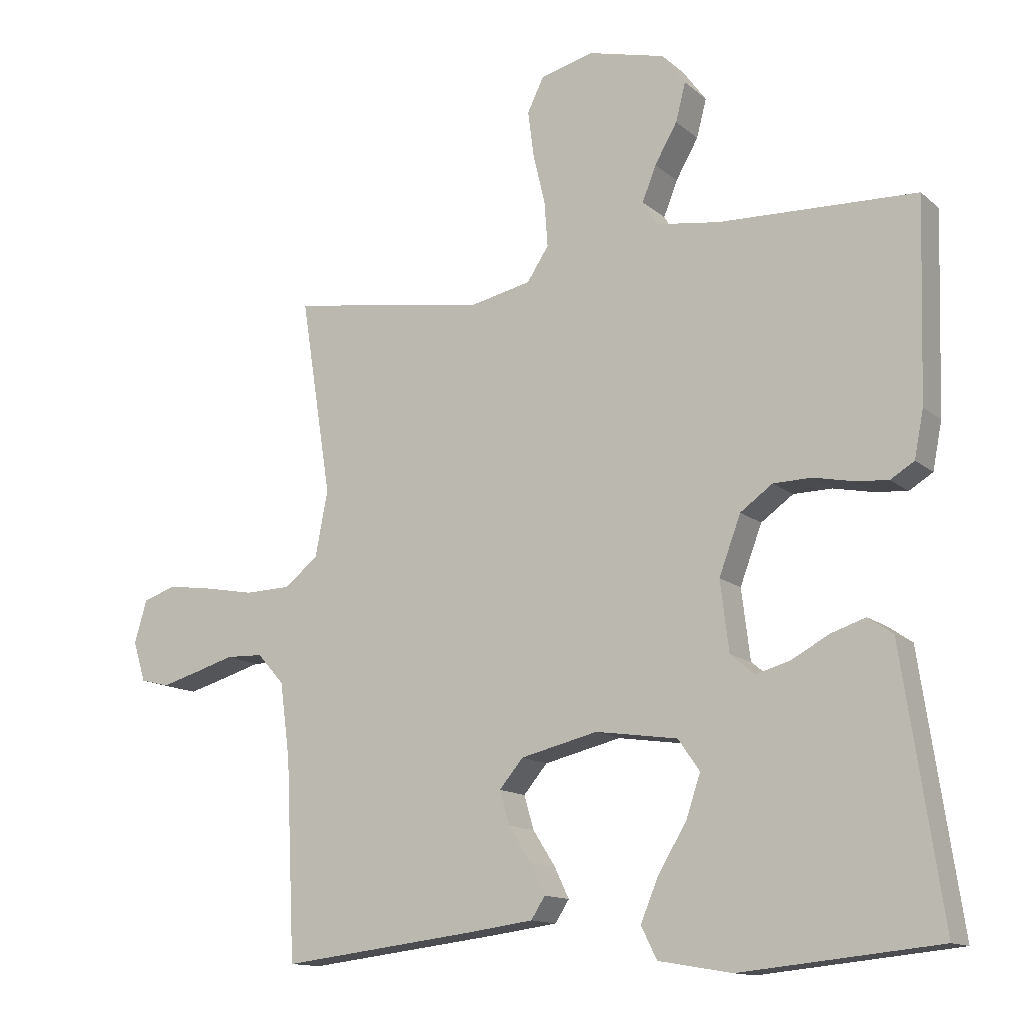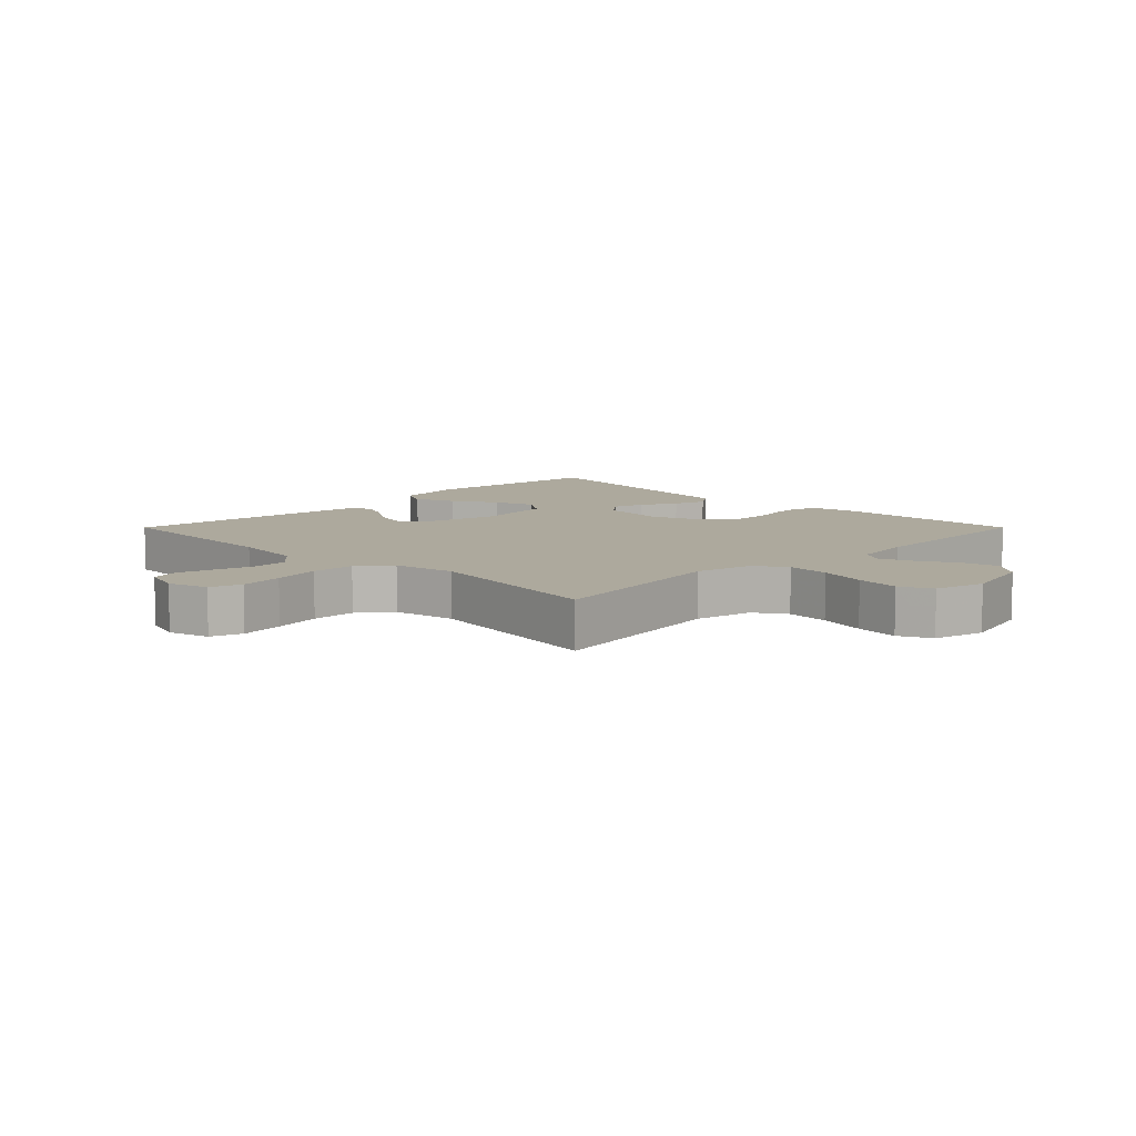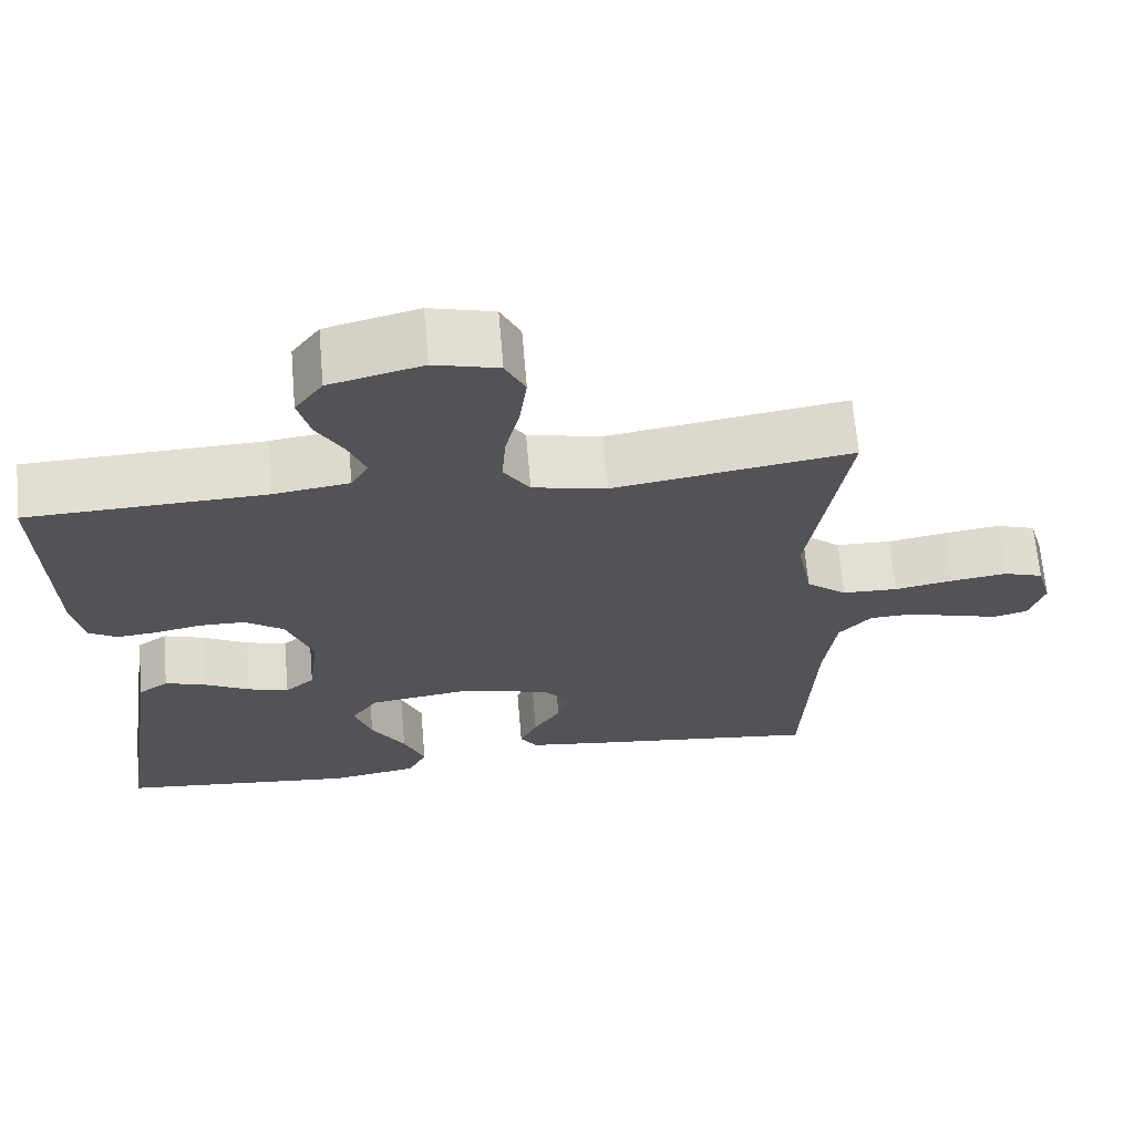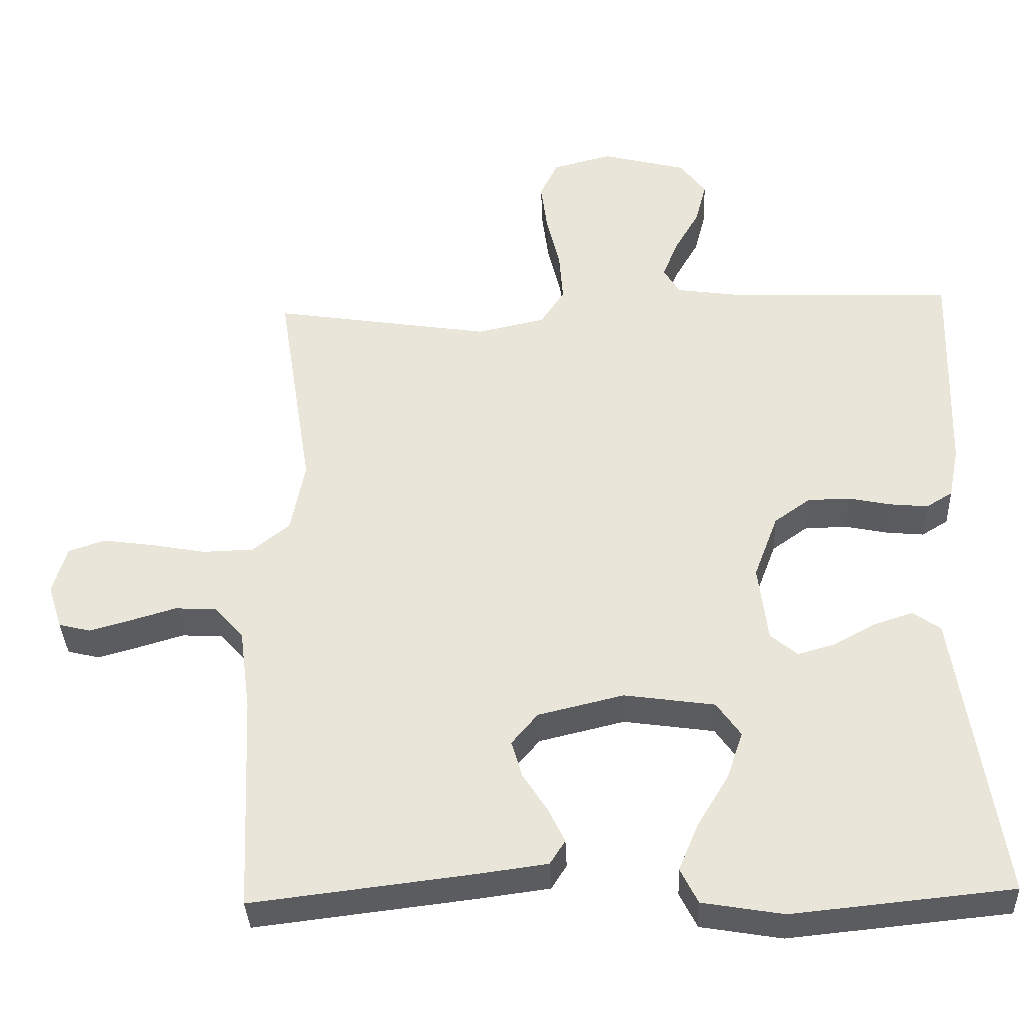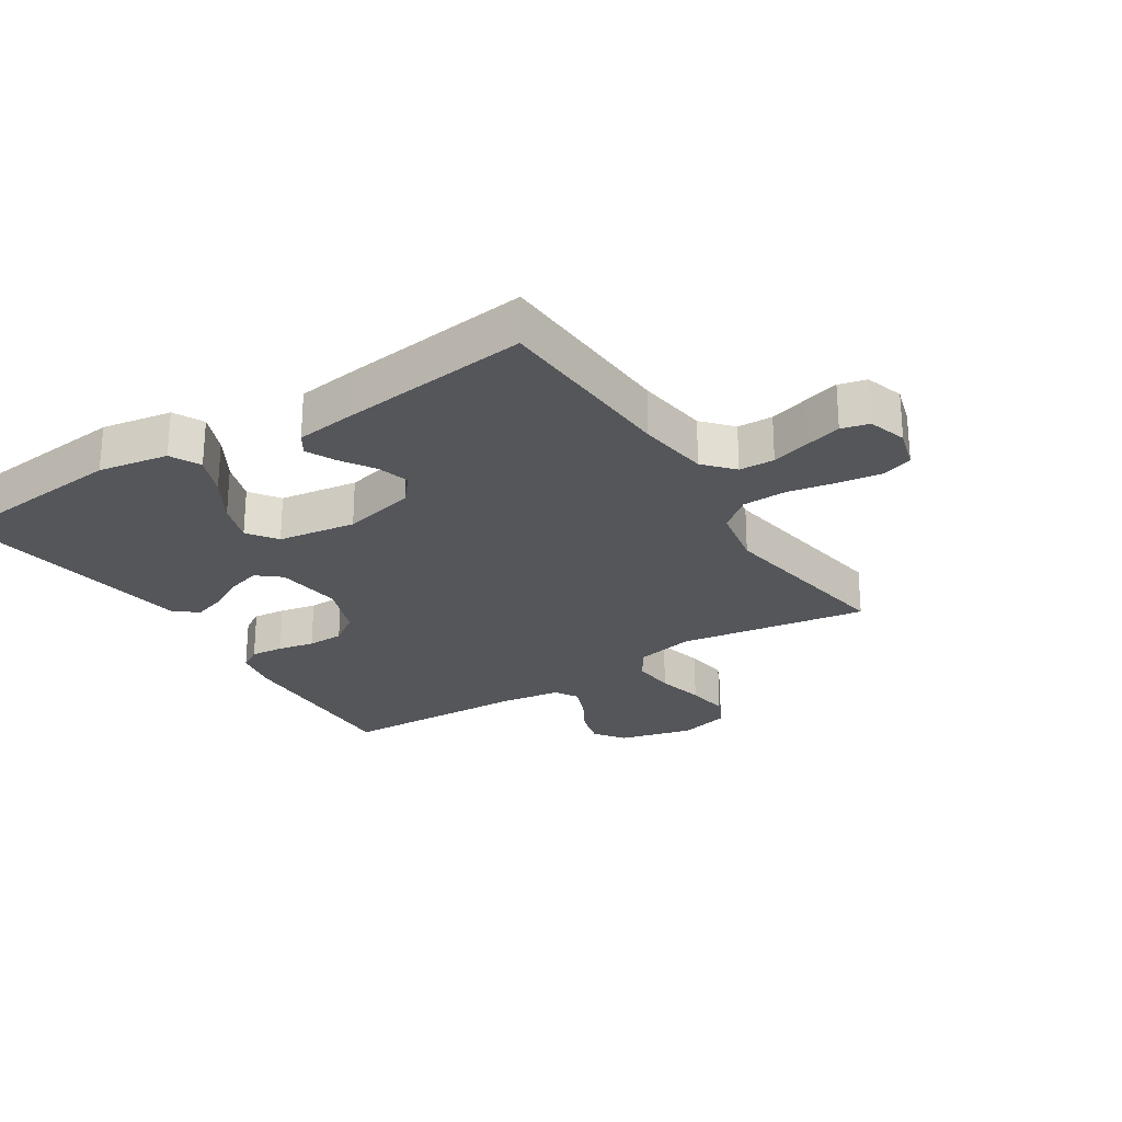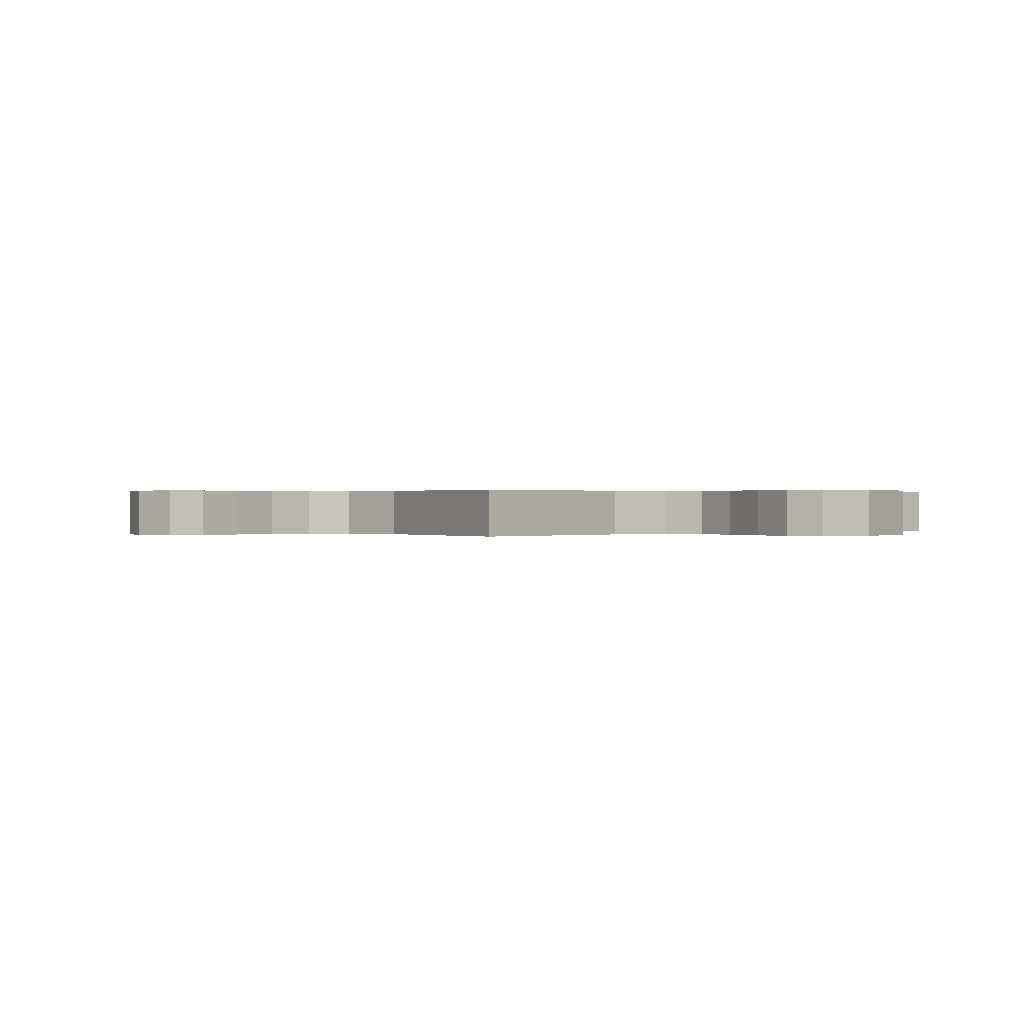
<metadata>
{"format":"obj","ext":"obj","renderer":"f3d","projection":"perspective","resolution":1024,"background":"white","views":[{"elev":-13.3,"azim":29.5,"up":"+Z"},{"elev":8.9,"azim":-45.0,"up":"+Y"},{"elev":66.9,"azim":175.1,"up":"+Z"},{"elev":-35.7,"azim":2.4,"up":"+Z"},{"elev":-25.5,"azim":-147.4,"up":"+Y"},{"elev":0.2,"azim":-39.9,"up":"+Y"}]}
</metadata>
<code>
v -0.5 0.07 0.5
v -0.2 0.07 0.453
v -0.107 0.07 0.473
v -0.074 0.07 0.523
v -0.079 0.07 0.592
v -0.097 0.07 0.668
v -0.106 0.07 0.738
v -0.081 0.07 0.789
v 0 0.07 0.81
v 0.117 0.07 0.78
v 0.152 0.07 0.732
v 0.137 0.07 0.674
v 0.103 0.07 0.615
v 0.082 0.07 0.562
v 0.104 0.07 0.525
v 0.2 0.07 0.511
v 0.5 0.07 0.5
v 0.491 0.07 0.2
v 0.477 0.07 0.129
v 0.441 0.07 0.107
v 0.389 0.07 0.112
v 0.331 0.07 0.124
v 0.273 0.07 0.123
v 0.224 0.07 0.088
v 0.191 0.07 0
v 0.204 0.07 -0.106
v 0.241 0.07 -0.137
v 0.293 0.07 -0.122
v 0.35 0.07 -0.091
v 0.402 0.07 -0.074
v 0.44 0.07 -0.1
v 0.455 0.07 -0.2
v 0.5 0.07 -0.5
v 0.2 0.07 -0.53
v 0.089 0.07 -0.511
v 0.065 0.07 -0.463
v 0.092 0.07 -0.398
v 0.135 0.07 -0.327
v 0.157 0.07 -0.262
v 0.124 0.07 -0.215
v 0 0.07 -0.197
v -0.117 0.07 -0.225
v -0.153 0.07 -0.268
v -0.138 0.07 -0.319
v -0.104 0.07 -0.372
v -0.082 0.07 -0.418
v -0.103 0.07 -0.451
v -0.2 0.07 -0.464
v -0.5 0.07 -0.5
v -0.514 0.07 -0.2
v -0.529 0.07 -0.086
v -0.57 0.07 -0.04
v -0.626 0.07 -0.038
v -0.687 0.07 -0.056
v -0.744 0.07 -0.072
v -0.788 0.07 -0.061
v -0.807 0.07 0
v -0.788 0.07 0.065
v -0.738 0.07 0.082
v -0.668 0.07 0.072
v -0.593 0.07 0.058
v -0.523 0.07 0.06
v -0.472 0.07 0.101
v -0.453 0.07 0.2
v -0.5 0 0.5
v -0.2 0 0.453
v -0.107 0 0.473
v -0.074 0 0.523
v -0.079 0 0.592
v -0.097 0 0.668
v -0.106 0 0.738
v -0.081 0 0.789
v 0 0 0.81
v 0.117 0 0.78
v 0.152 0 0.732
v 0.137 0 0.674
v 0.103 0 0.615
v 0.082 0 0.562
v 0.104 0 0.525
v 0.2 0 0.511
v 0.5 0 0.5
v 0.491 0 0.2
v 0.477 0 0.129
v 0.441 0 0.107
v 0.389 0 0.112
v 0.331 0 0.124
v 0.273 0 0.123
v 0.224 0 0.088
v 0.191 0 0
v 0.204 0 -0.106
v 0.241 0 -0.137
v 0.293 0 -0.122
v 0.35 0 -0.091
v 0.402 0 -0.074
v 0.44 0 -0.1
v 0.455 0 -0.2
v 0.5 0 -0.5
v 0.2 0 -0.53
v 0.089 0 -0.511
v 0.065 0 -0.463
v 0.092 0 -0.398
v 0.135 0 -0.327
v 0.157 0 -0.262
v 0.124 0 -0.215
v 0 0 -0.197
v -0.117 0 -0.225
v -0.153 0 -0.268
v -0.138 0 -0.319
v -0.104 0 -0.372
v -0.082 0 -0.418
v -0.103 0 -0.451
v -0.2 0 -0.464
v -0.5 0 -0.5
v -0.514 0 -0.2
v -0.529 0 -0.086
v -0.57 0 -0.04
v -0.626 0 -0.038
v -0.687 0 -0.056
v -0.744 0 -0.072
v -0.788 0 -0.061
v -0.807 0 0
v -0.788 0 0.065
v -0.738 0 0.082
v -0.668 0 0.072
v -0.593 0 0.058
v -0.523 0 0.06
v -0.472 0 0.101
v -0.453 0 0.2
f 58 59 60 61
f 56 57 58 61
f 56 61 62
f 53 54 55 56
f 53 56 62
f 52 53 62 63
f 47 48 49 50
f 47 50 51
f 44 45 46 47
f 43 44 47 51
f 42 43 51 52
f 35 36 37 38
f 35 38 39
f 32 33 34 35
f 32 35 39
f 31 32 39 40
f 28 29 30 31
f 27 28 31 40
f 19 20 21 22
f 19 22 23
f 16 17 18 19
f 15 16 19 23
f 14 15 23 24
f 10 11 12 13
f 10 13 14
f 9 10 14
f 5 6 7 8
f 4 5 8 9
f 64 1 2
f 63 64 2 3
f 41 42 52 63
f 26 27 40 41
f 25 26 41 63
f 24 25 63 3
f 4 9 14 24
f 3 4 24
f 125 124 123 122
f 125 122 121 120
f 126 125 120
f 120 119 118 117
f 126 120 117
f 127 126 117 116
f 114 113 112 111
f 115 114 111
f 111 110 109 108
f 115 111 108 107
f 116 115 107 106
f 102 101 100 99
f 103 102 99
f 99 98 97 96
f 103 99 96
f 104 103 96 95
f 95 94 93 92
f 104 95 92 91
f 86 85 84 83
f 87 86 83
f 83 82 81 80
f 87 83 80 79
f 88 87 79 78
f 77 76 75 74
f 78 77 74
f 78 74 73
f 72 71 70 69
f 73 72 69 68
f 66 65 128
f 67 66 128 127
f 127 116 106 105
f 105 104 91 90
f 127 105 90 89
f 67 127 89 88
f 88 78 73 68
f 88 68 67
f 1 65 66 2
f 2 66 67 3
f 3 67 68 4
f 4 68 69 5
f 5 69 70 6
f 6 70 71 7
f 7 71 72 8
f 8 72 73 9
f 9 73 74 10
f 10 74 75 11
f 11 75 76 12
f 12 76 77 13
f 13 77 78 14
f 14 78 79 15
f 15 79 80 16
f 16 80 81 17
f 17 81 82 18
f 18 82 83 19
f 19 83 84 20
f 20 84 85 21
f 21 85 86 22
f 22 86 87 23
f 23 87 88 24
f 24 88 89 25
f 25 89 90 26
f 26 90 91 27
f 27 91 92 28
f 28 92 93 29
f 29 93 94 30
f 30 94 95 31
f 31 95 96 32
f 32 96 97 33
f 33 97 98 34
f 34 98 99 35
f 35 99 100 36
f 36 100 101 37
f 37 101 102 38
f 38 102 103 39
f 39 103 104 40
f 40 104 105 41
f 41 105 106 42
f 42 106 107 43
f 43 107 108 44
f 44 108 109 45
f 45 109 110 46
f 46 110 111 47
f 47 111 112 48
f 48 112 113 49
f 49 113 114 50
f 50 114 115 51
f 51 115 116 52
f 52 116 117 53
f 53 117 118 54
f 54 118 119 55
f 55 119 120 56
f 56 120 121 57
f 57 121 122 58
f 58 122 123 59
f 59 123 124 60
f 60 124 125 61
f 61 125 126 62
f 62 126 127 63
f 63 127 128 64
f 64 128 65 1

</code>
